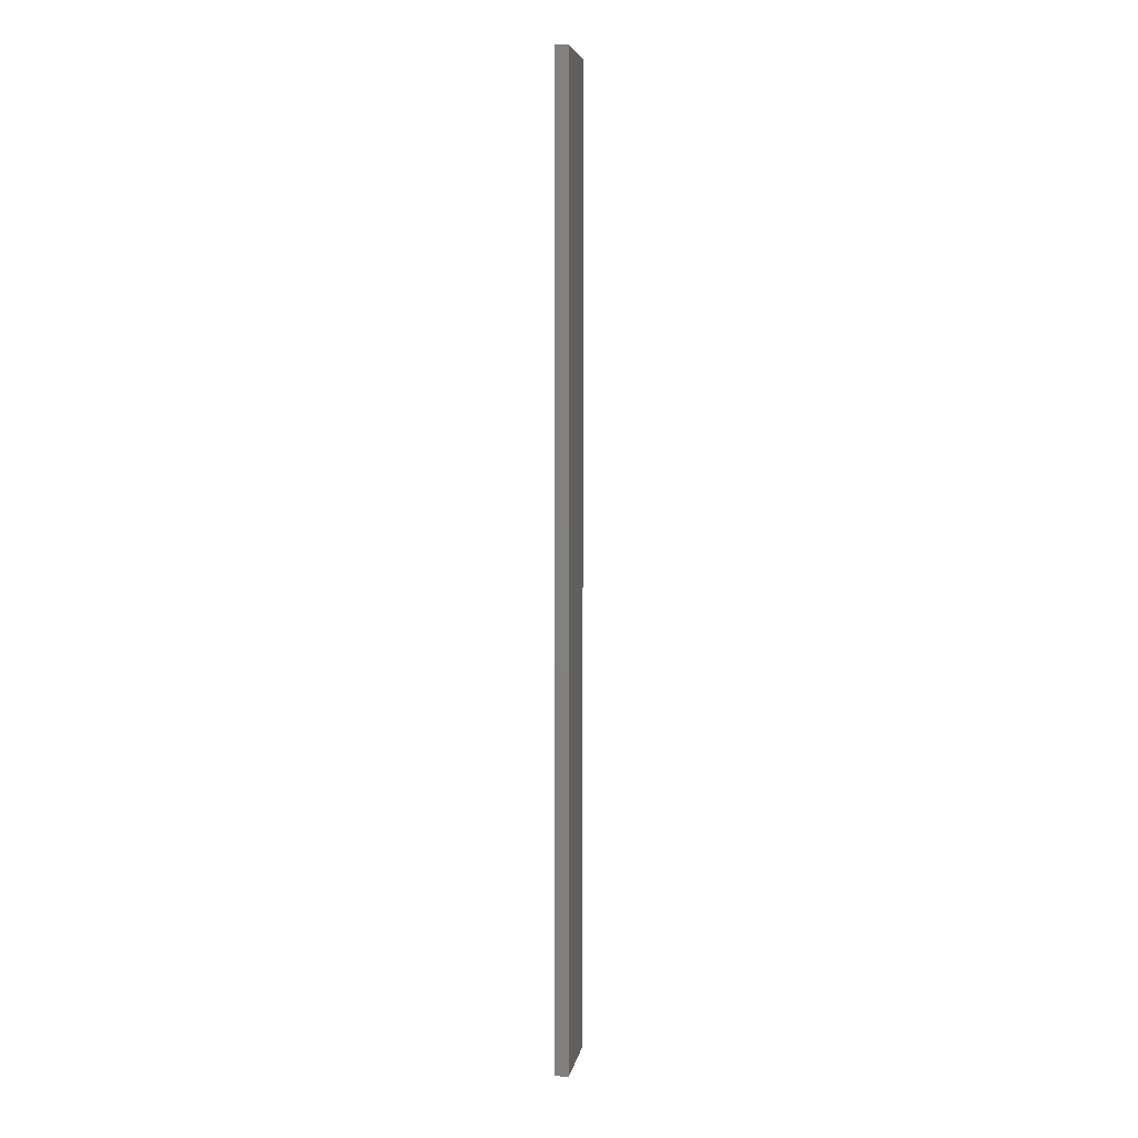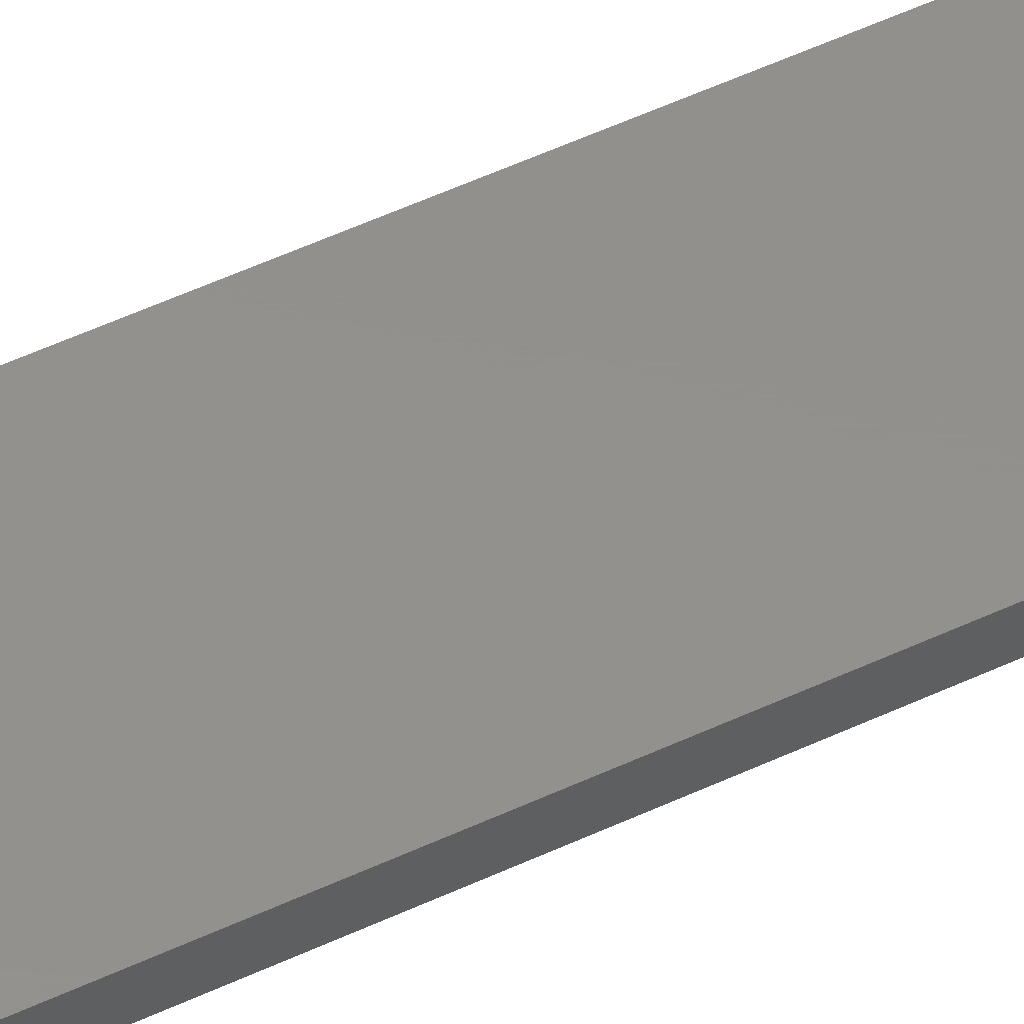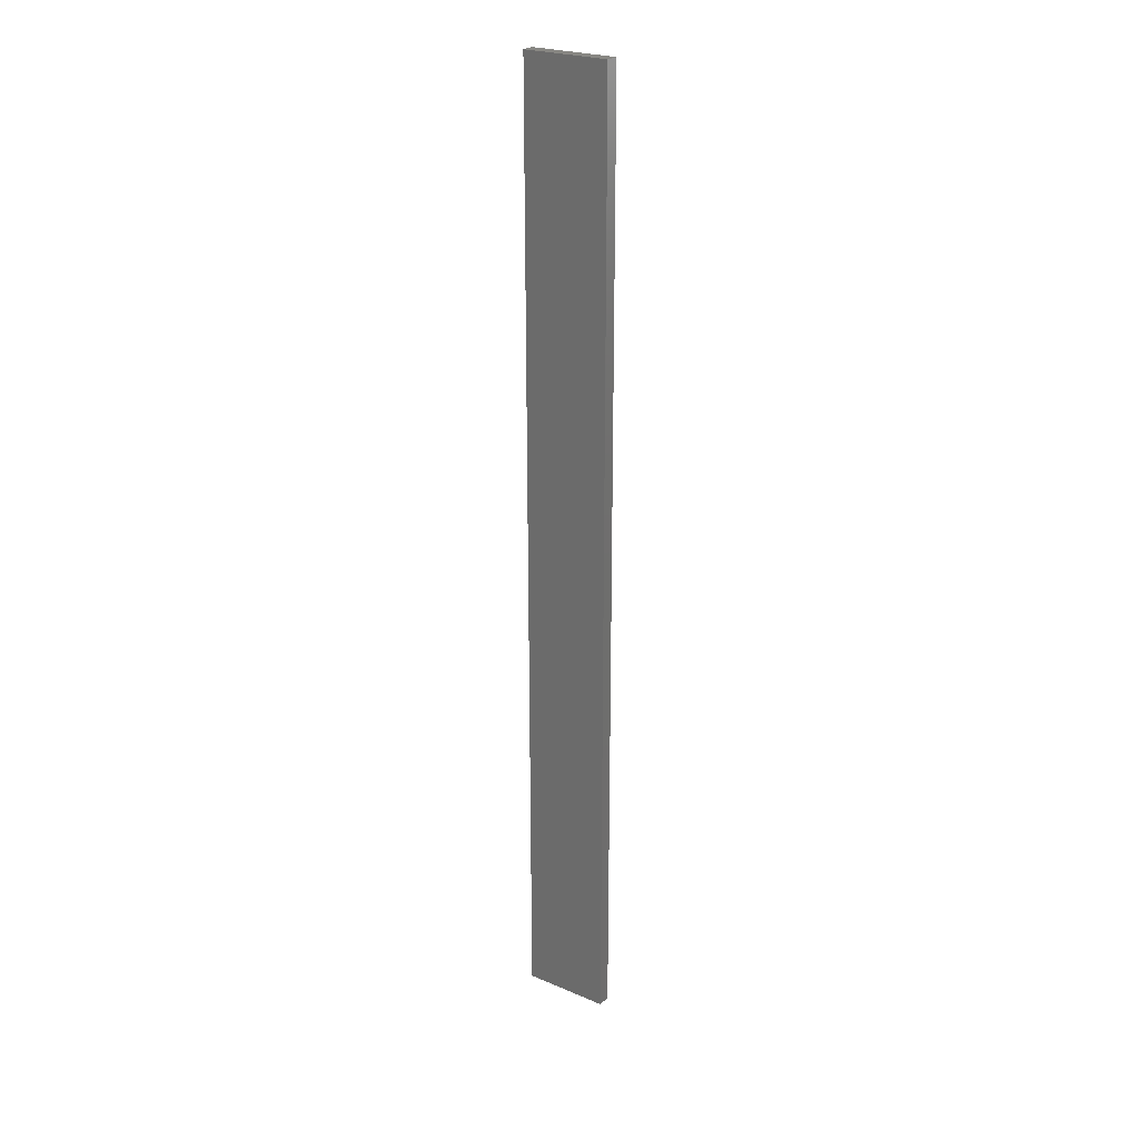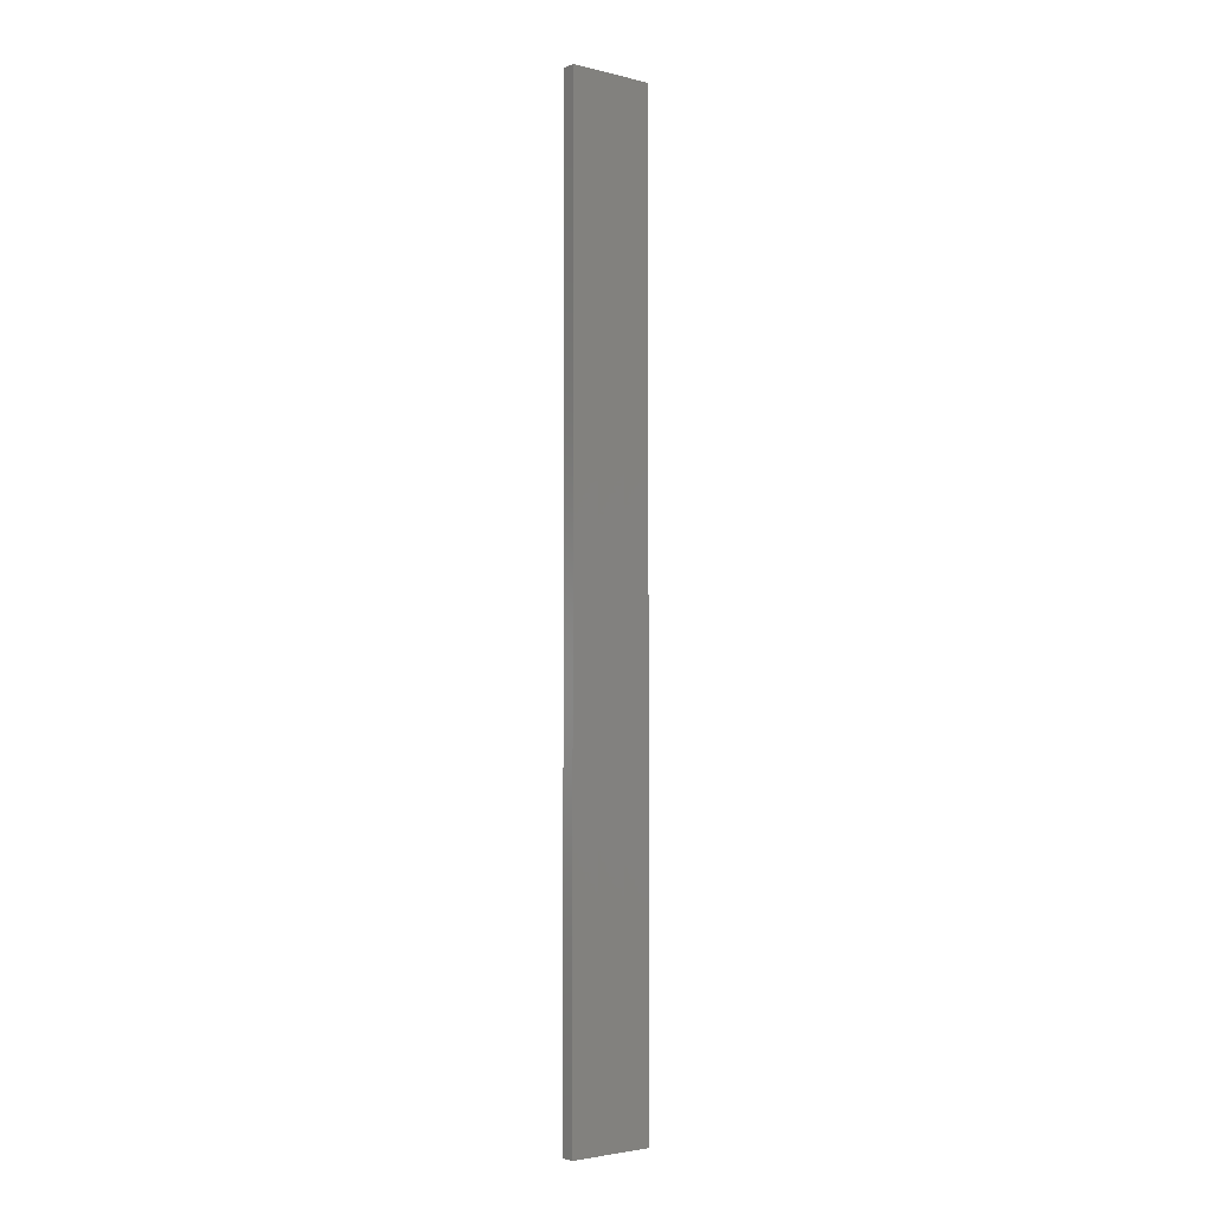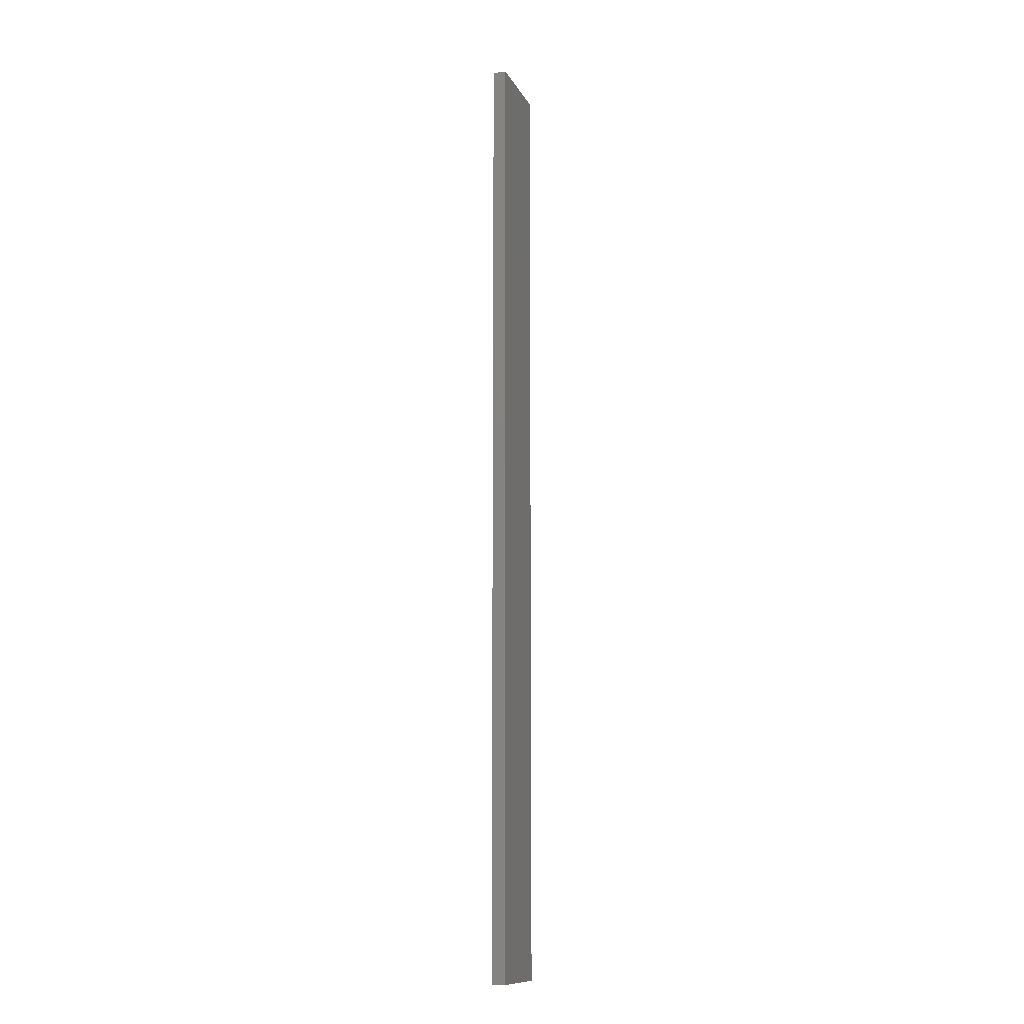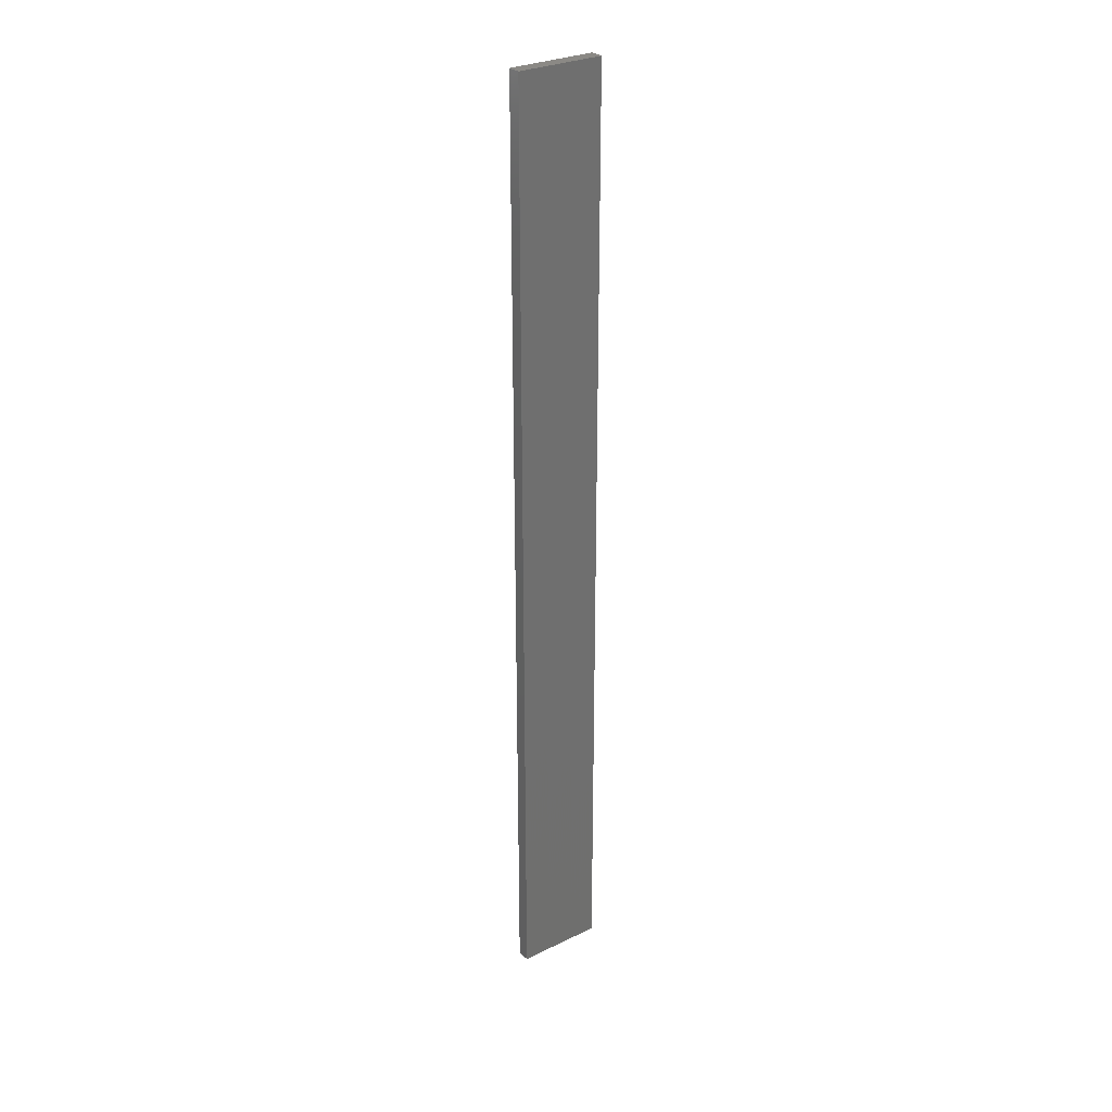
<metadata>
{"format":"stl","ext":"stl","renderer":"f3d","projection":"perspective","resolution":1024,"background":"white","views":[{"elev":5.5,"azim":87.1,"up":"+Z"},{"elev":43.1,"azim":59.6,"up":"+Y"},{"elev":24.4,"azim":22.6,"up":"+Z"},{"elev":-3.2,"azim":128.7,"up":"+Z"},{"elev":-12.0,"azim":96.2,"up":"+Z"},{"elev":29.1,"azim":-47.7,"up":"+Z"}]}
</metadata>
<code>
# stl→obj: 16 verts, 28 faces
v 19.29 2.338 110.9
v 19.19 2.361 110.9
v 19.19 2.361 114.5
v 19.29 2.338 114.5
v 19.4 2.316 110.9
v 19.4 2.316 114.5
v 19.5 2.293 114.5
v 19.5 2.293 110.9
v 19.49 2.244 110.9
v 19.49 2.244 114.5
v 19.18 2.312 114.5
v 19.18 2.312 110.9
v 19.28 2.289 114.5
v 19.28 2.289 110.9
v 19.39 2.267 110.9
v 19.39 2.267 114.5
f 1 2 3
f 1 3 4
f 5 4 6
f 5 6 7
f 5 1 4
f 8 5 7
f 9 8 7
f 9 7 10
f 11 12 13
f 12 14 13
f 13 15 16
f 16 15 10
f 14 15 13
f 15 9 10
f 12 11 3
f 2 12 3
f 15 5 9
f 9 5 8
f 14 1 15
f 15 1 5
f 12 2 14
f 14 2 1
f 16 10 7
f 6 16 7
f 4 13 16
f 4 16 6
f 3 11 13
f 3 13 4

</code>
